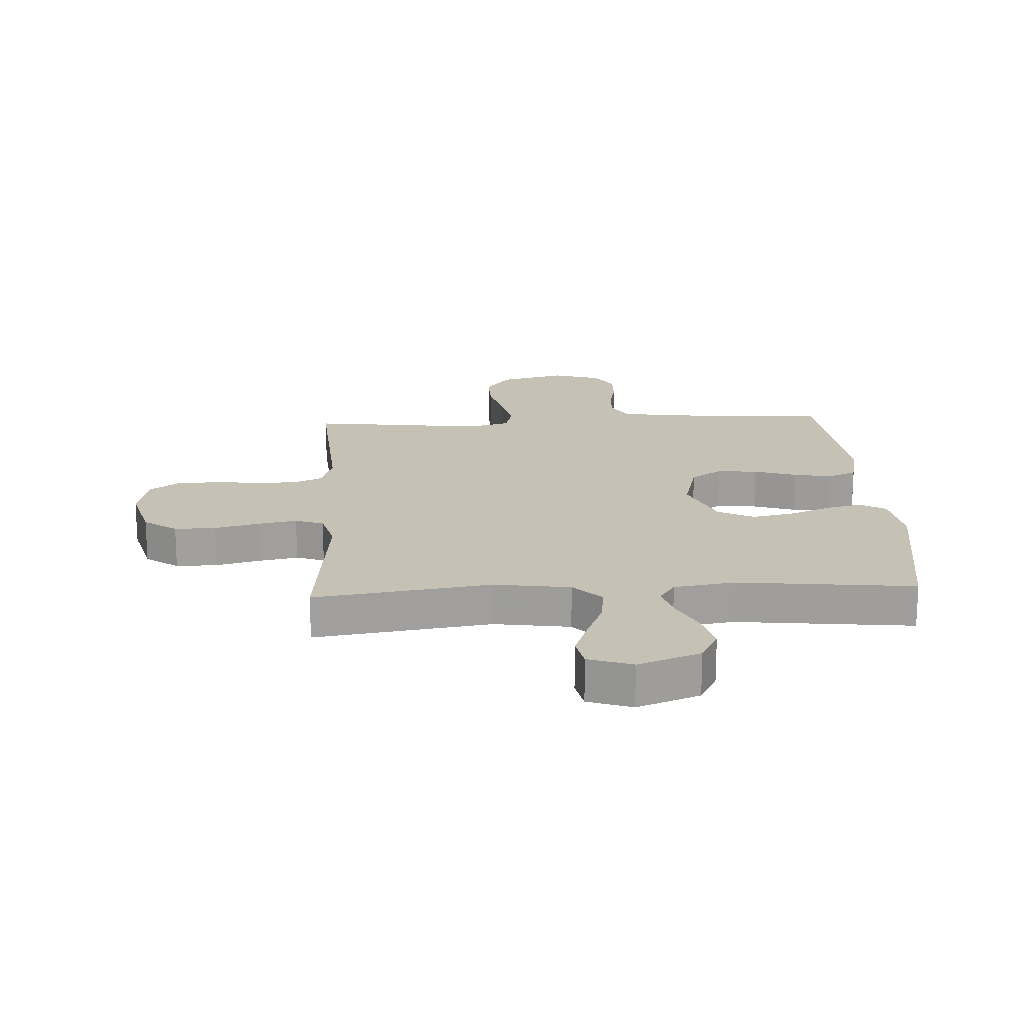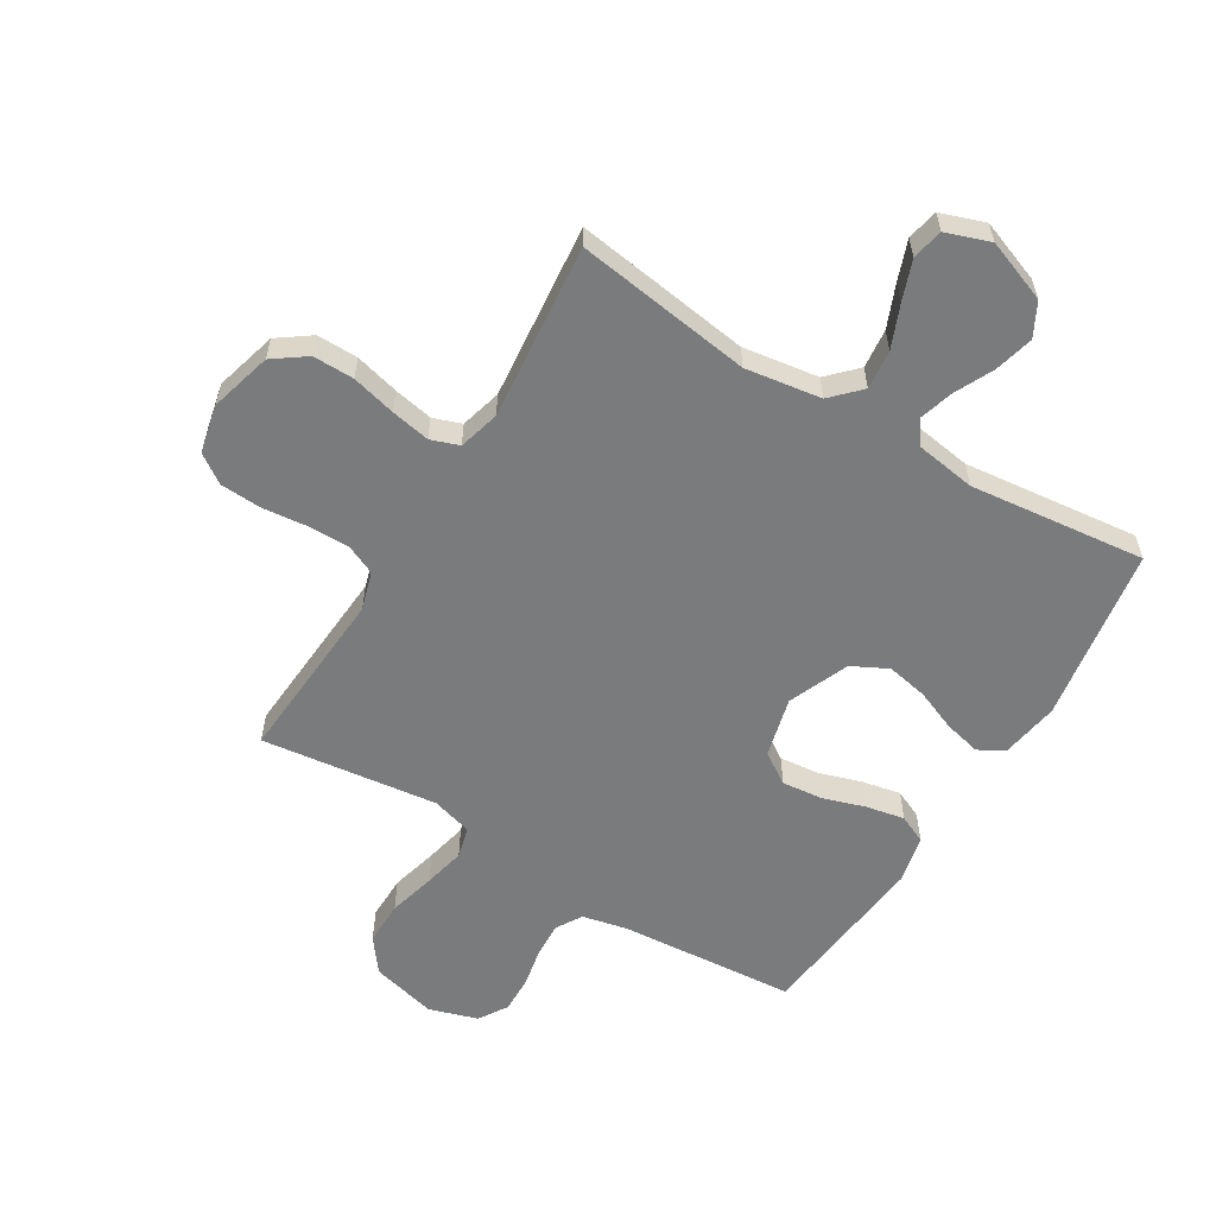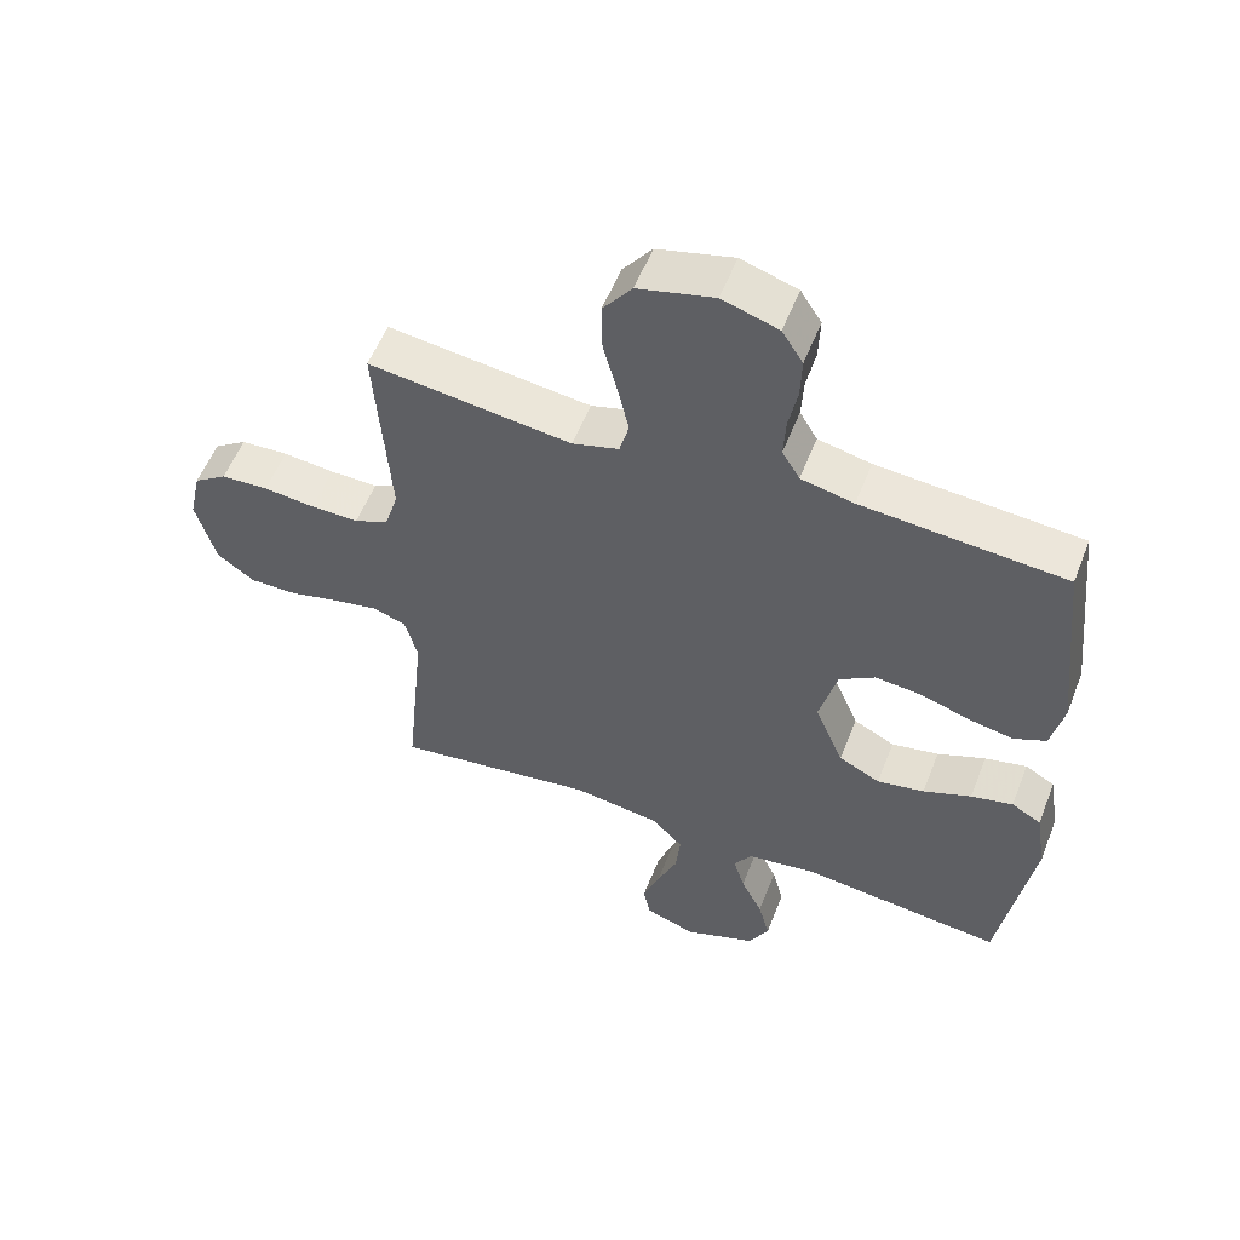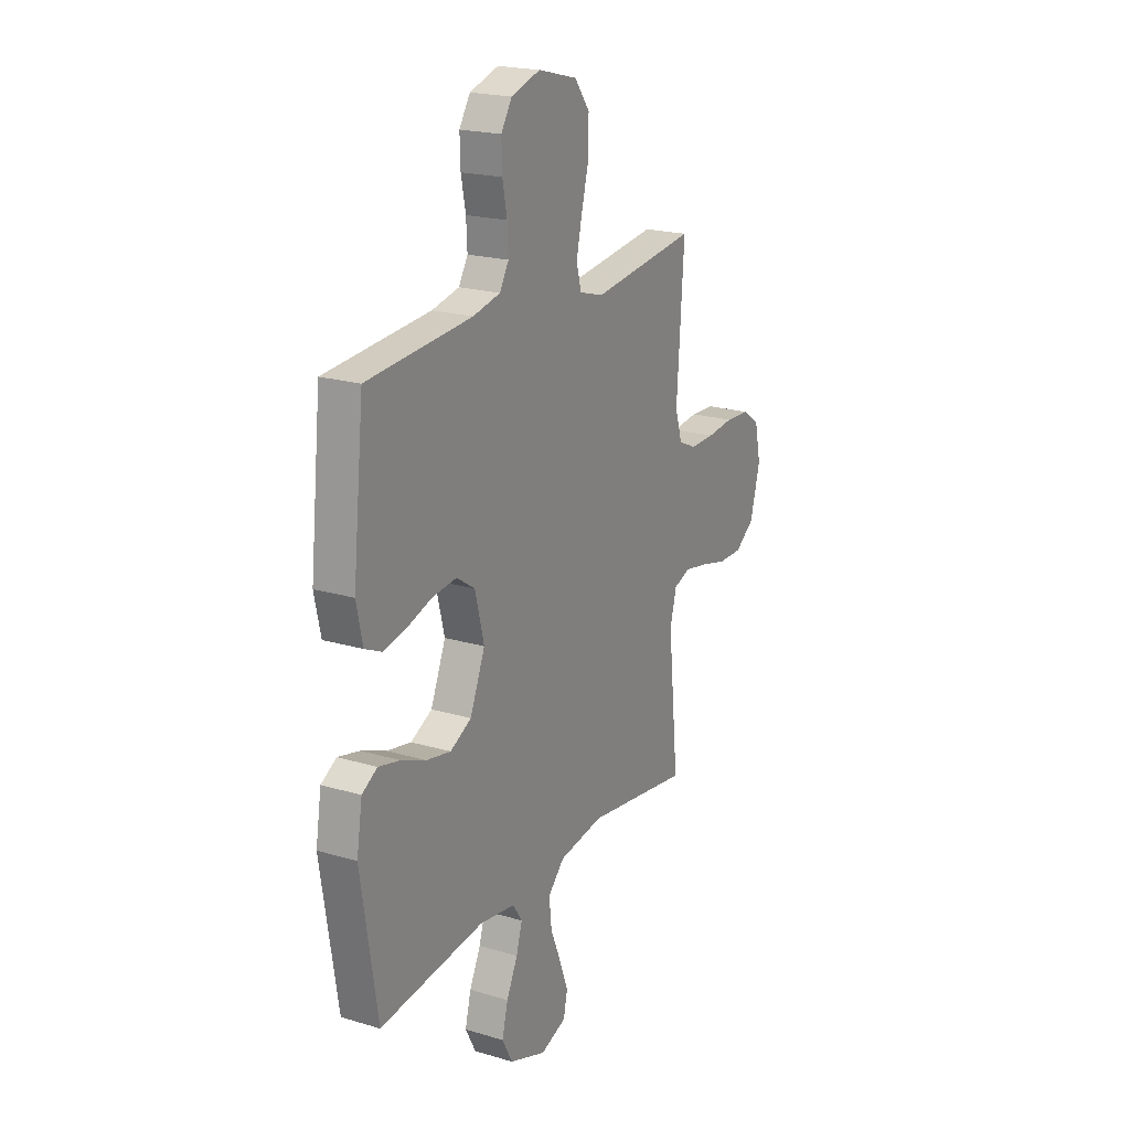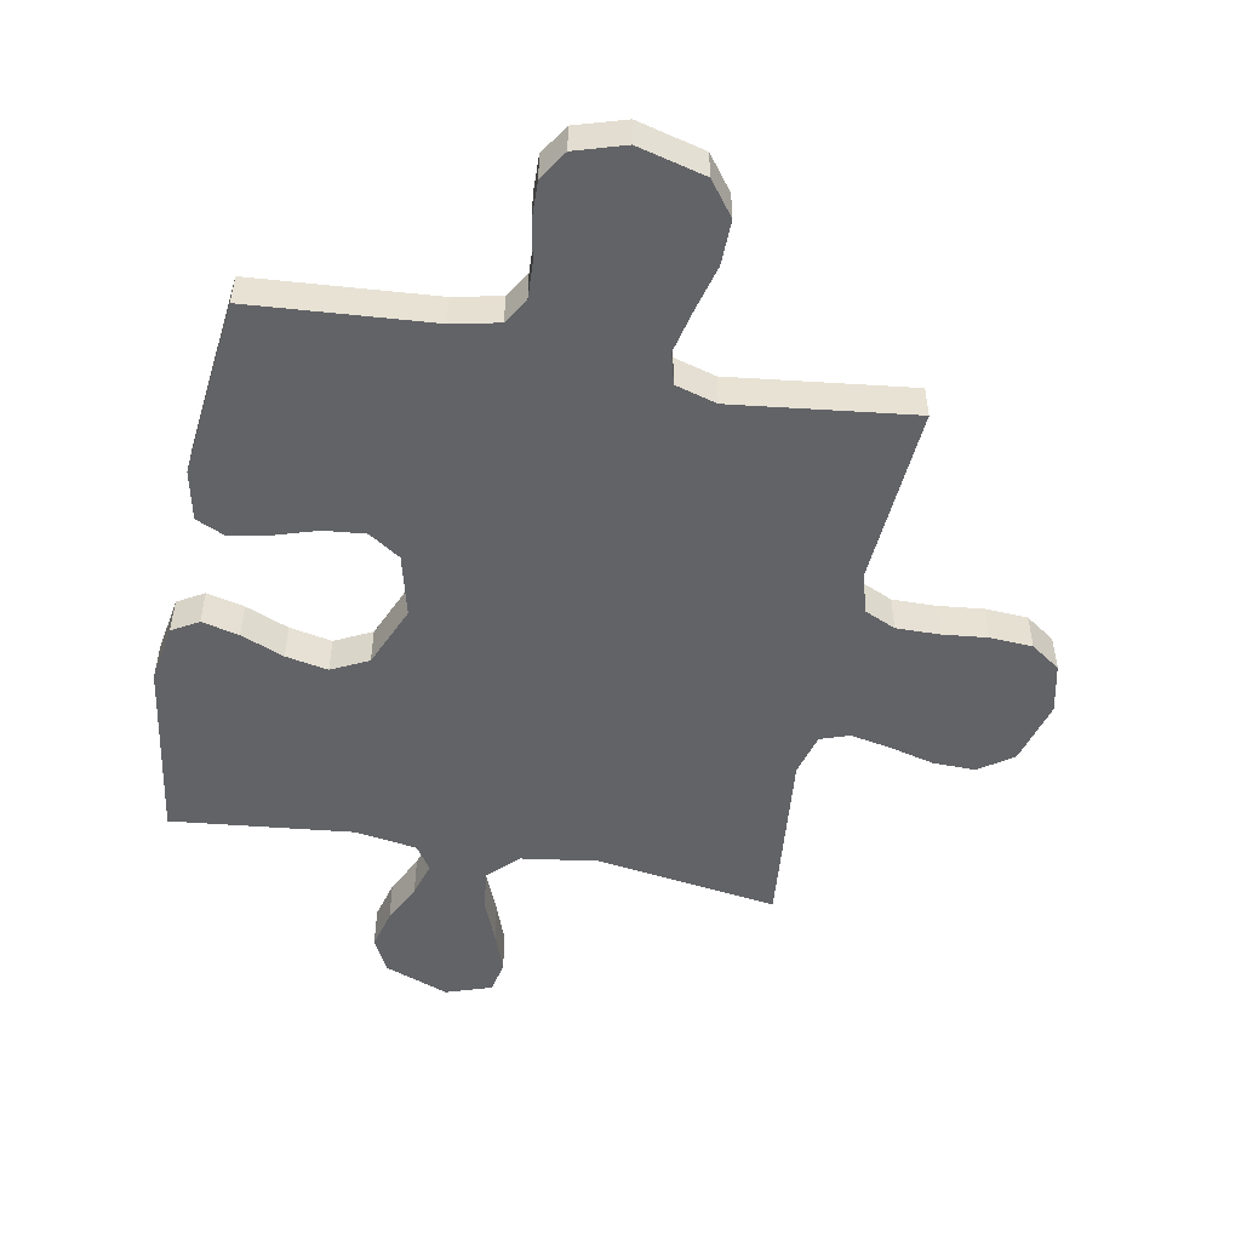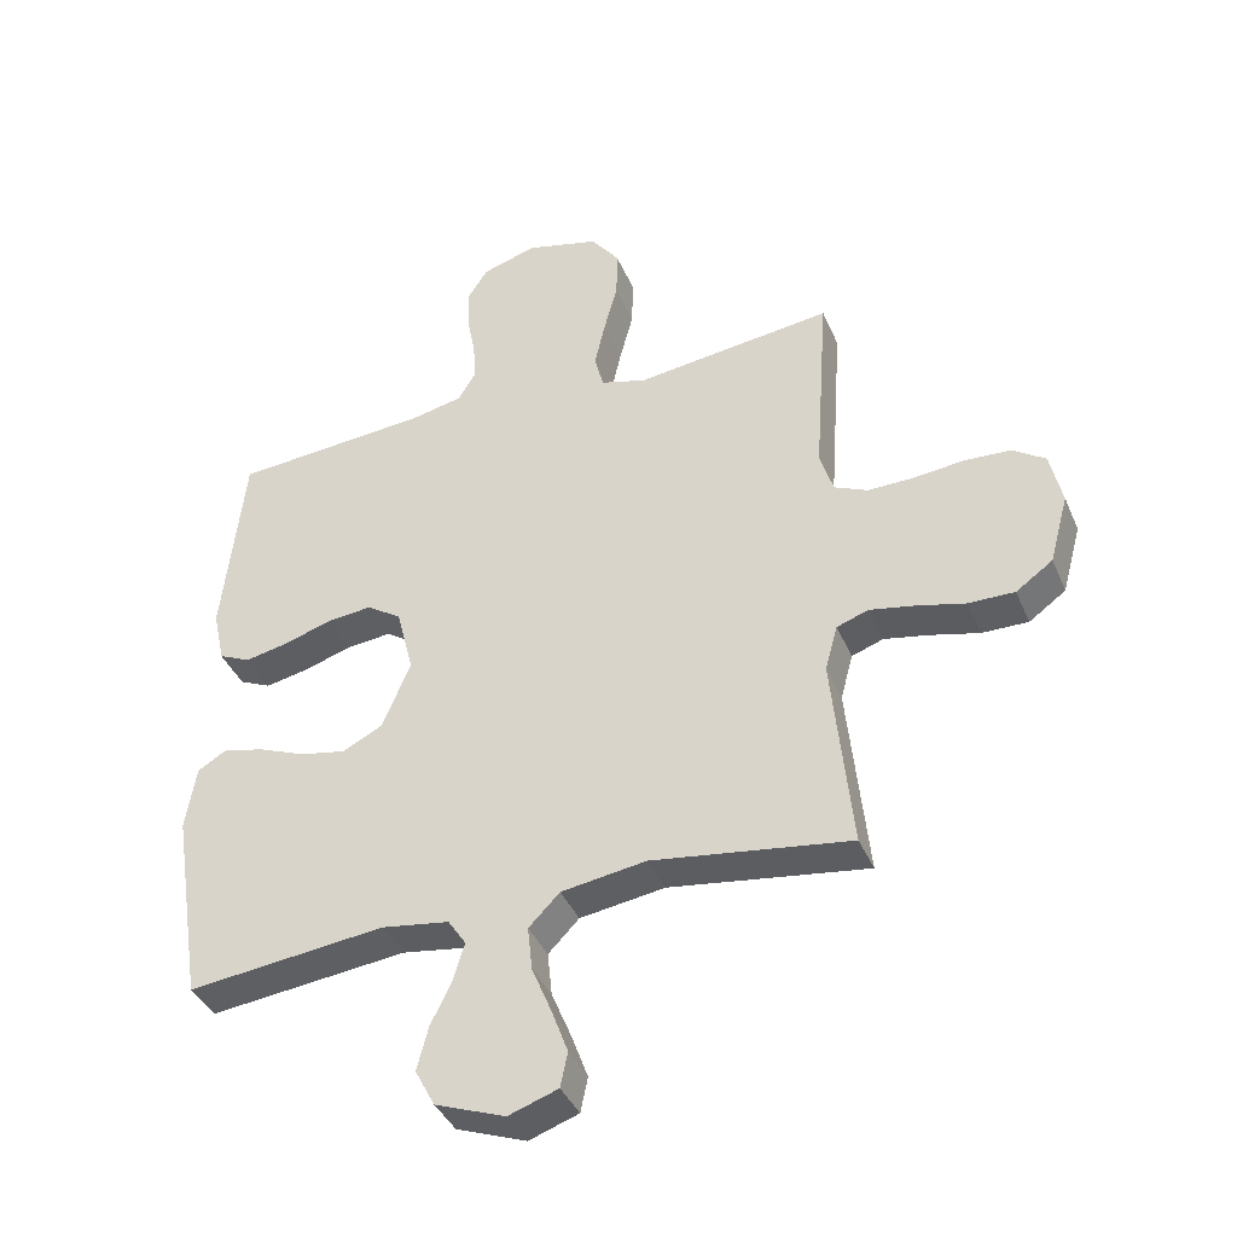
<metadata>
{"format":"obj","ext":"obj","renderer":"f3d","projection":"perspective","resolution":1024,"background":"white","views":[{"elev":18.7,"azim":177.0,"up":"+Y"},{"elev":-58.3,"azim":148.8,"up":"+Y"},{"elev":55.9,"azim":-158.7,"up":"+Z"},{"elev":20.6,"azim":-61.6,"up":"+Z"},{"elev":-51.0,"azim":-10.9,"up":"+Y"},{"elev":-39.7,"azim":21.7,"up":"+Z"}]}
</metadata>
<code>
v -0.5 0.07 -0.5
v -0.547 0.07 -0.2
v -0.531 0.07 -0.102
v -0.487 0.07 -0.076
v -0.425 0.07 -0.091
v -0.354 0.07 -0.12
v -0.284 0.07 -0.134
v -0.223 0.07 -0.103
v -0.18 0.07 0
v -0.206 0.07 0.103
v -0.259 0.07 0.138
v -0.328 0.07 0.131
v -0.4 0.07 0.108
v -0.466 0.07 0.095
v -0.514 0.07 0.117
v -0.532 0.07 0.2
v -0.5 0.07 0.5
v -0.2 0.07 0.523
v -0.122 0.07 0.54
v -0.096 0.07 0.584
v -0.099 0.07 0.644
v -0.112 0.07 0.71
v -0.114 0.07 0.773
v -0.083 0.07 0.822
v 0 0.07 0.848
v 0.112 0.07 0.819
v 0.155 0.07 0.762
v 0.154 0.07 0.687
v 0.133 0.07 0.607
v 0.117 0.07 0.536
v 0.131 0.07 0.483
v 0.2 0.07 0.463
v 0.5 0.07 0.5
v 0.479 0.07 0.2
v 0.499 0.07 0.134
v 0.55 0.07 0.111
v 0.621 0.07 0.112
v 0.697 0.07 0.12
v 0.767 0.07 0.116
v 0.816 0.07 0.082
v 0.834 0.07 0
v 0.805 0.07 -0.106
v 0.749 0.07 -0.146
v 0.679 0.07 -0.145
v 0.604 0.07 -0.126
v 0.537 0.07 -0.113
v 0.489 0.07 -0.13
v 0.47 0.07 -0.2
v 0.5 0.07 -0.5
v 0.2 0.07 -0.456
v 0.071 0.07 -0.475
v 0.024 0.07 -0.523
v 0.031 0.07 -0.59
v 0.061 0.07 -0.663
v 0.086 0.07 -0.731
v 0.075 0.07 -0.784
v 0 0.07 -0.81
v -0.106 0.07 -0.77
v -0.136 0.07 -0.713
v -0.119 0.07 -0.647
v -0.087 0.07 -0.581
v -0.07 0.07 -0.524
v -0.097 0.07 -0.483
v -0.2 0.07 -0.467
v -0.5 0 -0.5
v -0.547 0 -0.2
v -0.531 0 -0.102
v -0.487 0 -0.076
v -0.425 0 -0.091
v -0.354 0 -0.12
v -0.284 0 -0.134
v -0.223 0 -0.103
v -0.18 0 0
v -0.206 0 0.103
v -0.259 0 0.138
v -0.328 0 0.131
v -0.4 0 0.108
v -0.466 0 0.095
v -0.514 0 0.117
v -0.532 0 0.2
v -0.5 0 0.5
v -0.2 0 0.523
v -0.122 0 0.54
v -0.096 0 0.584
v -0.099 0 0.644
v -0.112 0 0.71
v -0.114 0 0.773
v -0.083 0 0.822
v 0 0 0.848
v 0.112 0 0.819
v 0.155 0 0.762
v 0.154 0 0.687
v 0.133 0 0.607
v 0.117 0 0.536
v 0.131 0 0.483
v 0.2 0 0.463
v 0.5 0 0.5
v 0.479 0 0.2
v 0.499 0 0.134
v 0.55 0 0.111
v 0.621 0 0.112
v 0.697 0 0.12
v 0.767 0 0.116
v 0.816 0 0.082
v 0.834 0 0
v 0.805 0 -0.106
v 0.749 0 -0.146
v 0.679 0 -0.145
v 0.604 0 -0.126
v 0.537 0 -0.113
v 0.489 0 -0.13
v 0.47 0 -0.2
v 0.5 0 -0.5
v 0.2 0 -0.456
v 0.071 0 -0.475
v 0.024 0 -0.523
v 0.031 0 -0.59
v 0.061 0 -0.663
v 0.086 0 -0.731
v 0.075 0 -0.784
v 0 0 -0.81
v -0.106 0 -0.77
v -0.136 0 -0.713
v -0.119 0 -0.647
v -0.087 0 -0.581
v -0.07 0 -0.524
v -0.097 0 -0.483
v -0.2 0 -0.467
f 59 60 61
f 58 59 61
f 57 58 61
f 56 57 61
f 55 56 61
f 54 55 61
f 53 54 61
f 52 53 61 62
f 51 52 62 63
f 48 49 50
f 51 63 64
f 50 51 64
f 48 50 64
f 47 48 64
f 43 44 45
f 42 43 45
f 41 42 45
f 40 41 45
f 39 40 45
f 38 39 45
f 37 38 45
f 36 37 45 46
f 35 36 46 47
f 32 33 34
f 35 47 64
f 34 35 64
f 32 34 64
f 31 32 64
f 27 28 29
f 26 27 29
f 25 26 29
f 24 25 29
f 23 24 29
f 22 23 29
f 21 22 29
f 20 21 29 30
f 30 31 64
f 20 30 64
f 19 20 64
f 16 17 18
f 15 16 18
f 14 15 18
f 13 14 18
f 12 13 18
f 11 12 18 19
f 4 5 6
f 3 4 6
f 2 3 6
f 1 2 6
f 64 1 6
f 64 6 7
f 10 11 19
f 9 10 19
f 9 19 64
f 8 9 64
f 7 8 64
f 125 124 123
f 125 123 122
f 125 122 121
f 125 121 120
f 125 120 119
f 125 119 118
f 125 118 117
f 126 125 117 116
f 127 126 116 115
f 114 113 112
f 128 127 115
f 128 115 114
f 128 114 112
f 128 112 111
f 109 108 107
f 109 107 106
f 109 106 105
f 109 105 104
f 109 104 103
f 109 103 102
f 109 102 101
f 110 109 101 100
f 111 110 100 99
f 98 97 96
f 128 111 99
f 128 99 98
f 128 98 96
f 128 96 95
f 93 92 91
f 93 91 90
f 93 90 89
f 93 89 88
f 93 88 87
f 93 87 86
f 93 86 85
f 94 93 85 84
f 128 95 94
f 128 94 84
f 128 84 83
f 82 81 80
f 82 80 79
f 82 79 78
f 82 78 77
f 82 77 76
f 83 82 76 75
f 70 69 68
f 70 68 67
f 70 67 66
f 70 66 65
f 70 65 128
f 71 70 128
f 83 75 74
f 83 74 73
f 128 83 73
f 128 73 72
f 128 72 71
f 1 65 66 2
f 2 66 67 3
f 3 67 68 4
f 4 68 69 5
f 5 69 70 6
f 6 70 71 7
f 7 71 72 8
f 8 72 73 9
f 9 73 74 10
f 10 74 75 11
f 11 75 76 12
f 12 76 77 13
f 13 77 78 14
f 14 78 79 15
f 15 79 80 16
f 16 80 81 17
f 17 81 82 18
f 18 82 83 19
f 19 83 84 20
f 20 84 85 21
f 21 85 86 22
f 22 86 87 23
f 23 87 88 24
f 24 88 89 25
f 25 89 90 26
f 26 90 91 27
f 27 91 92 28
f 28 92 93 29
f 29 93 94 30
f 30 94 95 31
f 31 95 96 32
f 32 96 97 33
f 33 97 98 34
f 34 98 99 35
f 35 99 100 36
f 36 100 101 37
f 37 101 102 38
f 38 102 103 39
f 39 103 104 40
f 40 104 105 41
f 41 105 106 42
f 42 106 107 43
f 43 107 108 44
f 44 108 109 45
f 45 109 110 46
f 46 110 111 47
f 47 111 112 48
f 48 112 113 49
f 49 113 114 50
f 50 114 115 51
f 51 115 116 52
f 52 116 117 53
f 53 117 118 54
f 54 118 119 55
f 55 119 120 56
f 56 120 121 57
f 57 121 122 58
f 58 122 123 59
f 59 123 124 60
f 60 124 125 61
f 61 125 126 62
f 62 126 127 63
f 63 127 128 64
f 64 128 65 1

</code>
